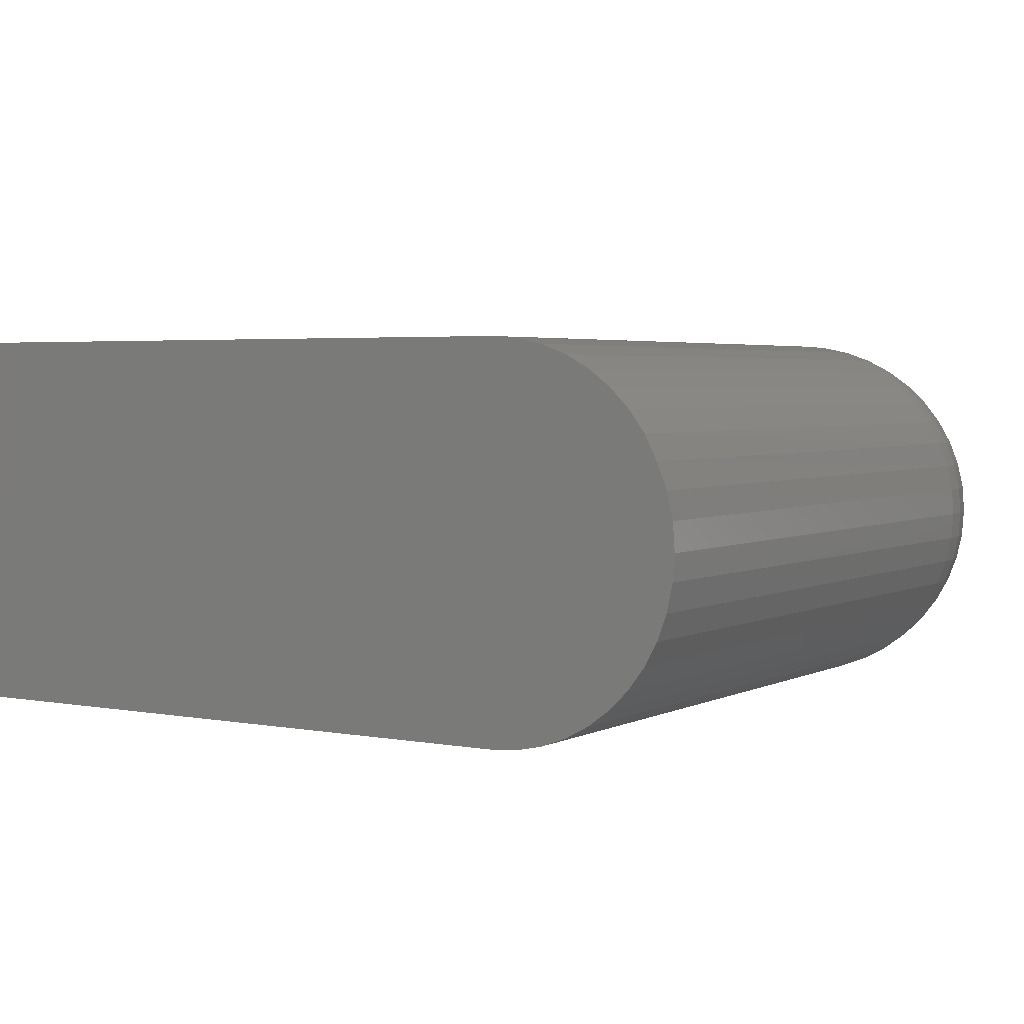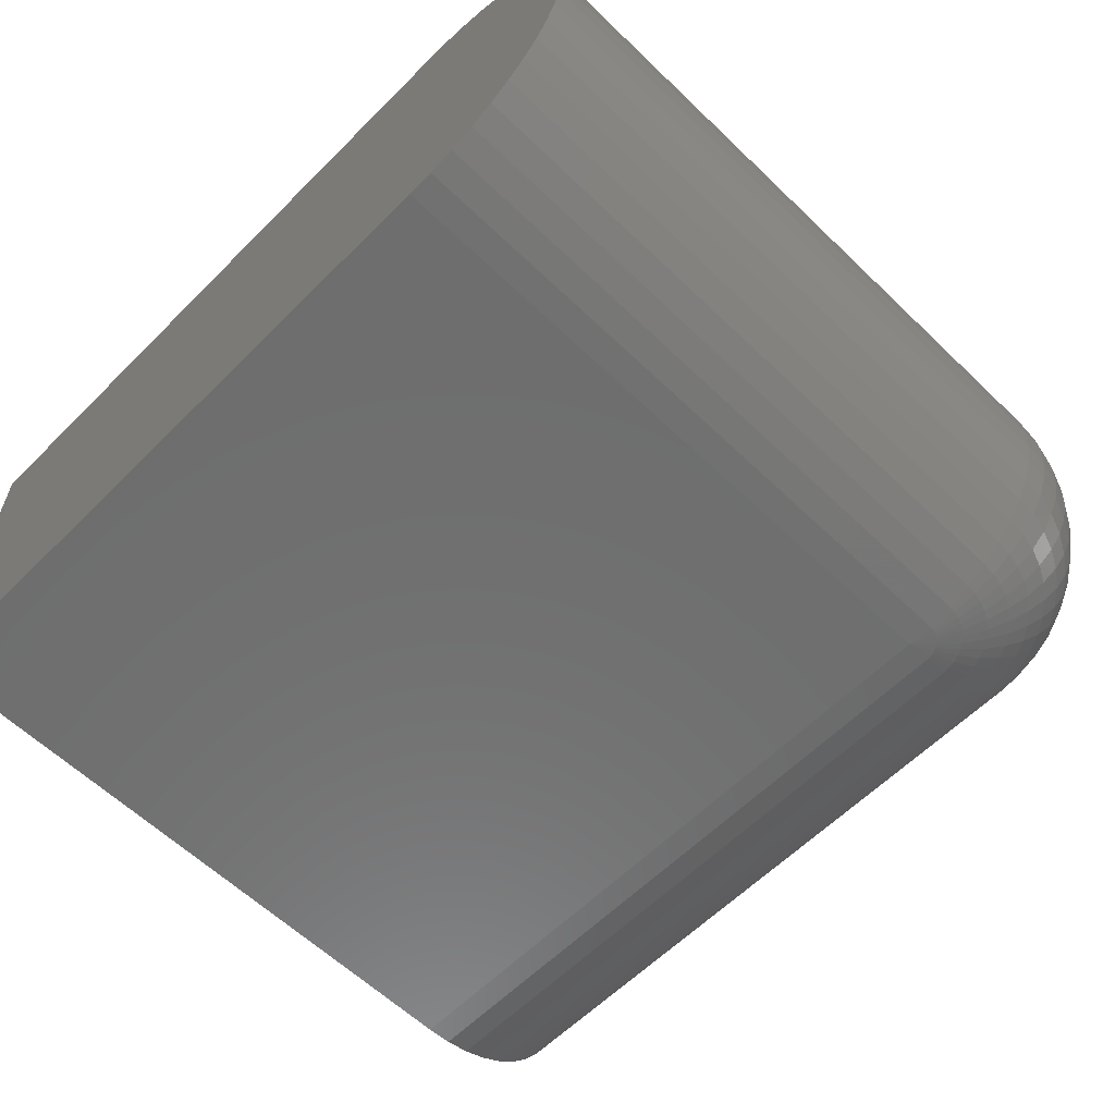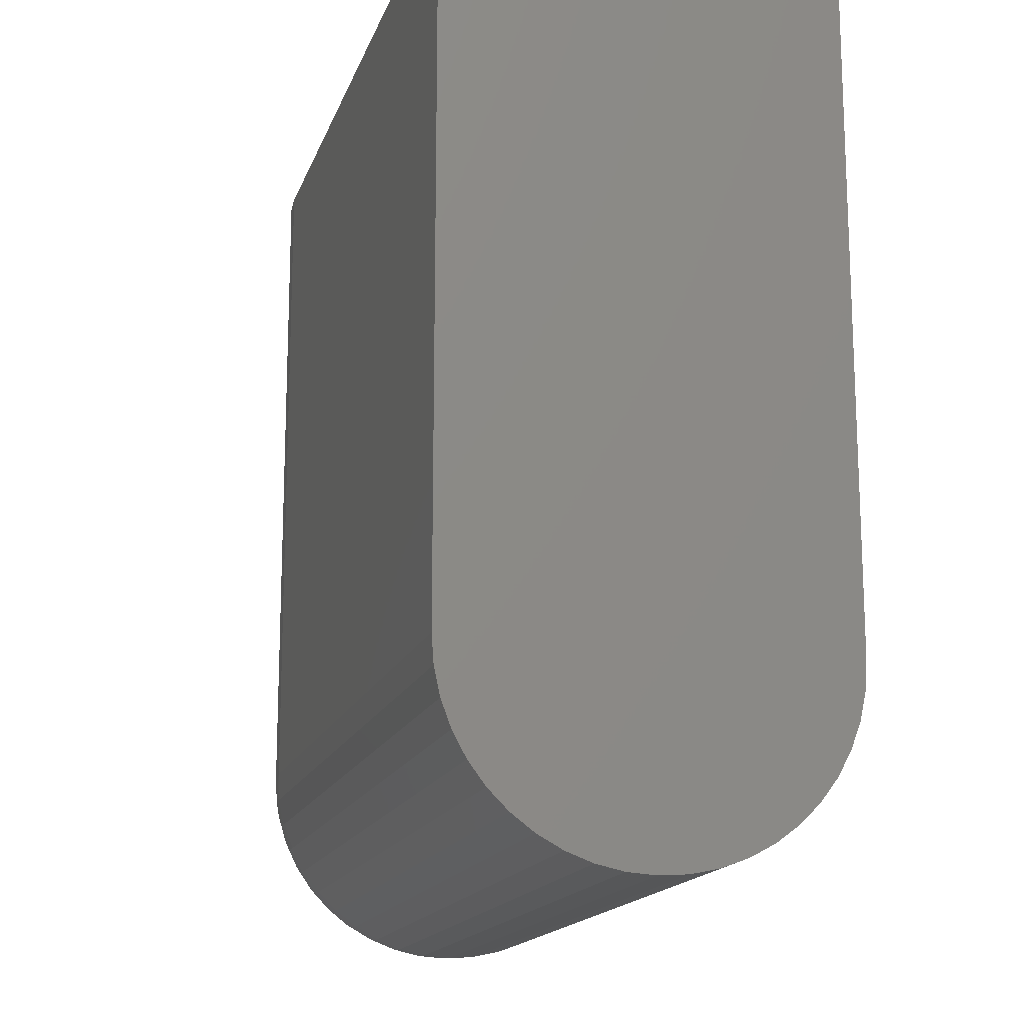
<metadata>
{"format":"stl","ext":"stl","renderer":"f3d","projection":"perspective","resolution":1024,"background":"white","views":[{"elev":3.4,"azim":-147.6,"up":"+Z"},{"elev":-60.2,"azim":-134.5,"up":"+Z"},{"elev":-16.1,"azim":74.4,"up":"+Y"}]}
</metadata>
<code>
# stl→obj: 314 verts, 624 faces
v -0.06327 0.2649 2.144
v 0.2443 0.2649 2.166
v 0.2443 7.847 2.166
v -0.06327 7.847 2.144
v -0.06013 0.2212 2.144
v -0.05081 0.1783 2.144
v -0.03547 0.1372 2.144
v -0.01444 0.09867 2.144
v 0.01185 0.06354 2.144
v 0.04288 0.03251 2.144
v 0.07801 0.006216 2.144
v 0.1165 -0.01481 2.144
v 0.1576 -0.03015 2.144
v 0.2005 -0.03948 2.144
v 0.2443 -0.04261 2.144
v 8.086 -0.04261 2.144
v 8.086 0.2649 2.166
v -0.3646 7.847 2.078
v -0.3646 0.2649 2.078
v -0.3584 0.1783 2.078
v -0.3399 0.09341 2.078
v -0.3095 0.01202 2.078
v -0.2679 -0.06422 2.078
v -0.2158 -0.1338 2.078
v -0.1544 -0.1952 2.078
v -0.08488 -0.2472 2.078
v -0.008636 -0.2889 2.078
v 0.07275 -0.3192 2.078
v 0.1576 -0.3377 2.078
v 0.2443 -0.3439 2.078
v 8.086 -0.3439 2.078
v -0.6535 0.2649 1.971
v -0.6535 7.847 1.971
v -0.6443 0.1372 1.971
v -0.6171 0.01202 1.971
v -0.5723 -0.108 1.971
v -0.5109 -0.2204 1.971
v -0.4342 -0.323 1.971
v -0.3436 -0.4135 1.971
v -0.2411 -0.4903 1.971
v -0.1286 -0.5517 1.971
v -0.008636 -0.5964 1.971
v 0.1165 -0.6237 1.971
v 0.2443 -0.6328 1.971
v 8.086 -0.6328 1.971
v -0.9241 7.847 1.823
v -0.9241 0.2649 1.823
v -0.9122 0.09867 1.823
v -0.8767 -0.06422 1.823
v -0.8185 -0.2204 1.823
v -0.7386 -0.3667 1.823
v -0.6387 -0.5002 1.823
v -0.5208 -0.618 1.823
v -0.3874 -0.7179 1.823
v -0.2411 -0.7978 1.823
v -0.08488 -0.8561 1.823
v 0.07801 -0.8915 1.823
v 0.2443 -0.9034 1.823
v 8.086 -0.9034 1.823
v -1.171 0.2649 1.638
v -1.171 7.847 1.638
v -1.157 0.06354 1.638
v -1.114 -0.1338 1.638
v -1.043 -0.323 1.638
v -0.9463 -0.5002 1.638
v -0.8252 -0.6618 1.638
v -0.6825 -0.8046 1.638
v -0.5208 -0.9256 1.638
v -0.3436 -1.022 1.638
v -0.1544 -1.093 1.638
v 0.04288 -1.136 1.638
v 0.2443 -1.15 1.638
v 8.086 -1.15 1.638
v -1.389 7.847 1.42
v -1.389 0.2649 1.42
v -1.372 0.03251 1.42
v -1.323 -0.1952 1.42
v -1.241 -0.4135 1.42
v -1.13 -0.618 1.42
v -0.99 -0.8046 1.42
v -0.8252 -0.9694 1.42
v -0.6387 -1.109 1.42
v -0.4342 -1.221 1.42
v -0.2158 -1.302 1.42
v 0.01185 -1.352 1.42
v 0.2443 -1.368 1.42
v 8.086 -1.368 1.42
v -1.574 0.2649 1.173
v -1.574 7.847 1.173
v -1.555 0.006216 1.173
v -1.5 -0.2472 1.173
v -1.409 -0.4903 1.173
v -1.285 -0.7179 1.173
v -1.13 -0.9256 1.173
v -0.9463 -1.109 1.173
v -0.7386 -1.264 1.173
v -0.5109 -1.389 1.173
v -0.2679 -1.479 1.173
v -0.01444 -1.535 1.173
v 0.2443 -1.553 1.173
v 8.086 -1.553 1.173
v -1.711 7.847 0.8981
v -1.721 0.2649 0.9027
v -1.701 -0.01481 0.9027
v -1.642 -0.2889 0.9027
v -1.544 -0.5517 0.9027
v -1.409 -0.7978 0.9027
v -1.241 -1.022 0.9027
v -1.043 -1.221 0.9027
v -0.8185 -1.389 0.9027
v -0.5723 -1.523 0.9027
v -0.3095 -1.621 0.9027
v -0.03547 -1.681 0.9027
v 0.2443 -1.701 0.9027
v 8.086 -1.701 0.9027
v -1.829 0.2649 0.6138
v -1.829 7.847 0.6138
v -1.808 -0.03015 0.6138
v -1.745 -0.3192 0.6138
v -1.642 -0.5964 0.6138
v -1.5 -0.8561 0.6138
v -1.323 -1.093 0.6138
v -1.114 -1.302 0.6138
v -0.8767 -1.479 0.6138
v -0.6171 -1.621 0.6138
v -0.3399 -1.725 0.6138
v -0.05081 -1.787 0.6138
v 0.2443 -1.809 0.6138
v 8.086 -1.809 0.6138
v -1.895 7.847 0.3125
v -1.895 0.2649 0.3125
v -1.873 -0.03948 0.3125
v -1.808 -0.3377 0.3125
v -1.701 -0.6237 0.3125
v -1.555 -0.8915 0.3125
v -1.372 -1.136 0.3125
v -1.157 -1.352 0.3125
v -0.9122 -1.535 0.3125
v -0.6443 -1.681 0.3125
v -0.3584 -1.787 0.3125
v -0.06013 -1.852 0.3125
v 0.2443 -1.874 0.3125
v 8.086 -1.874 0.3125
v -1.917 0.2649 0.004964
v -1.917 7.847 -0.005315
v -1.895 -0.04261 0.004964
v -1.829 -0.3439 0.004964
v -1.721 -0.6328 0.004964
v -1.574 -0.9034 0.004964
v -1.389 -1.15 0.004964
v -1.171 -1.368 0.004964
v -0.9241 -1.553 0.004964
v -0.6535 -1.701 0.004964
v -0.3646 -1.809 0.004964
v -0.06327 -1.874 0.004964
v 0.2443 -1.896 0.004964
v 8.086 -1.896 0.002464
v -1.917 0.2649 -0.005036
v -1.895 -0.04261 -0.005036
v -1.829 -0.3439 -0.005036
v -1.721 -0.6328 -0.005036
v -1.574 -0.9034 -0.005036
v -1.389 -1.15 -0.005036
v -1.171 -1.368 -0.005036
v -0.9241 -1.553 -0.005036
v -0.6535 -1.701 -0.005036
v -0.3646 -1.809 -0.005036
v -0.06327 -1.874 -0.005036
v 0.2443 -1.896 -0.005036
v -1.895 0.2649 -0.3126
v -1.896 7.847 -0.2985
v -1.873 -0.03948 -0.3126
v -1.808 -0.3377 -0.3126
v -1.701 -0.6237 -0.3126
v -1.555 -0.8915 -0.3126
v -1.372 -1.136 -0.3126
v -1.157 -1.352 -0.3126
v -0.9122 -1.535 -0.3126
v -0.6443 -1.681 -0.3126
v -0.3584 -1.787 -0.3126
v -0.06013 -1.852 -0.3126
v 0.2443 -1.874 -0.3126
v 8.086 -1.874 -0.3126
v -1.829 7.847 -0.6139
v -1.829 0.2649 -0.6139
v -1.808 -0.03015 -0.6139
v -1.745 -0.3192 -0.6139
v -1.642 -0.5964 -0.6139
v -1.5 -0.8561 -0.6139
v -1.323 -1.093 -0.6139
v -1.114 -1.302 -0.6139
v -0.8767 -1.479 -0.6139
v -0.6171 -1.621 -0.6139
v -0.3399 -1.725 -0.6139
v -0.05081 -1.787 -0.6139
v 0.2443 -1.809 -0.6139
v 8.086 -1.809 -0.6139
v -1.721 0.2649 -0.9028
v -1.721 7.847 -0.9028
v -1.701 -0.01481 -0.9028
v -1.642 -0.2889 -0.9028
v -1.544 -0.5517 -0.9028
v -1.409 -0.7978 -0.9028
v -1.241 -1.022 -0.9028
v -1.043 -1.221 -0.9028
v -0.8185 -1.389 -0.9028
v -0.5723 -1.523 -0.9028
v -0.3095 -1.621 -0.9028
v -0.03547 -1.681 -0.9028
v 0.2443 -1.701 -0.9028
v 8.086 -1.701 -0.9028
v -1.574 7.847 -1.173
v -1.574 0.2649 -1.173
v -1.555 0.006216 -1.173
v -1.5 -0.2472 -1.173
v -1.409 -0.4903 -1.173
v -1.285 -0.7179 -1.173
v -1.13 -0.9256 -1.173
v -0.9463 -1.109 -1.173
v -0.7386 -1.264 -1.173
v -0.5109 -1.389 -1.173
v -0.2679 -1.479 -1.173
v -0.01444 -1.535 -1.173
v 0.2443 -1.553 -1.173
v 8.086 -1.553 -1.173
v -1.389 0.2649 -1.42
v -1.389 7.847 -1.42
v -1.372 0.03251 -1.42
v -1.323 -0.1952 -1.42
v -1.241 -0.4135 -1.42
v -1.13 -0.618 -1.42
v -0.99 -0.8046 -1.42
v -0.8252 -0.9694 -1.42
v -0.6387 -1.109 -1.42
v -0.4342 -1.221 -1.42
v -0.2158 -1.302 -1.42
v 0.01185 -1.352 -1.42
v 0.2443 -1.368 -1.42
v 8.086 -1.372 -1.415
v -1.171 7.847 -1.638
v -1.171 0.2649 -1.638
v -1.157 0.06354 -1.638
v -1.114 -0.1338 -1.638
v -1.043 -0.323 -1.638
v -0.9463 -0.5002 -1.638
v -0.8252 -0.6618 -1.638
v -0.6825 -0.8046 -1.638
v -0.5208 -0.9256 -1.638
v -0.3436 -1.022 -1.638
v -0.1544 -1.093 -1.638
v 0.04288 -1.136 -1.638
v 0.2443 -1.15 -1.638
v 8.086 -1.15 -1.638
v -0.9241 0.2649 -1.823
v -0.9241 7.847 -1.823
v -0.9122 0.09867 -1.823
v -0.8767 -0.06422 -1.823
v -0.8185 -0.2204 -1.823
v -0.7386 -0.3667 -1.823
v -0.6387 -0.5002 -1.823
v -0.5208 -0.618 -1.823
v -0.3874 -0.7179 -1.823
v -0.2411 -0.7978 -1.823
v -0.08488 -0.8561 -1.823
v 0.07801 -0.8915 -1.823
v 0.2443 -0.9034 -1.823
v 8.086 -0.9034 -1.823
v -0.6535 7.847 -1.971
v -0.6535 0.2649 -1.971
v -0.6443 0.1372 -1.971
v -0.6171 0.01202 -1.971
v -0.5723 -0.108 -1.971
v -0.5109 -0.2204 -1.971
v -0.4342 -0.323 -1.971
v -0.3436 -0.4135 -1.971
v -0.2411 -0.4903 -1.971
v -0.1286 -0.5517 -1.971
v -0.008636 -0.5964 -1.971
v 0.1165 -0.6237 -1.971
v 0.2443 -0.6328 -1.971
v 8.086 -0.6328 -1.971
v -0.3646 0.2649 -2.079
v -0.3646 7.847 -2.079
v -0.3584 0.1783 -2.079
v -0.3399 0.09341 -2.079
v -0.3095 0.01202 -2.079
v -0.2679 -0.06422 -2.079
v -0.2158 -0.1338 -2.079
v -0.1544 -0.1952 -2.079
v -0.08488 -0.2472 -2.079
v -0.008636 -0.2889 -2.079
v 0.07275 -0.3192 -2.079
v 0.1576 -0.3377 -2.079
v 0.2443 -0.3439 -2.079
v 8.086 -0.3439 -2.079
v -0.06327 7.847 -2.144
v -0.06327 0.2649 -2.144
v -0.06013 0.2212 -2.144
v -0.05081 0.1783 -2.144
v -0.03547 0.1372 -2.144
v -0.01444 0.09867 -2.144
v 0.01185 0.06354 -2.144
v 0.04288 0.03251 -2.144
v 0.07801 0.006216 -2.144
v 0.1165 -0.01481 -2.144
v 0.1576 -0.03015 -2.144
v 0.2005 -0.03948 -2.144
v 0.2443 -0.04261 -2.144
v 8.086 -0.04261 -2.144
v 0.2443 0.2649 -2.166
v 0.2443 7.847 -2.166
v 8.086 0.2649 -2.166
v 8.086 7.847 -2.166
v 8.086 7.847 2.166
f 1 2 3
f 3 4 1
f 2 1 5
f 2 5 6
f 2 6 7
f 2 7 8
f 2 8 9
f 2 9 10
f 2 10 11
f 2 11 12
f 2 12 13
f 2 13 14
f 2 14 15
f 15 16 17
f 17 2 15
f 4 18 19
f 19 1 4
f 20 5 1
f 1 19 20
f 21 6 5
f 5 20 21
f 22 7 6
f 6 21 22
f 23 8 7
f 7 22 23
f 24 9 8
f 8 23 24
f 25 10 9
f 9 24 25
f 26 11 10
f 10 25 26
f 27 12 11
f 11 26 27
f 28 13 12
f 12 27 28
f 29 14 13
f 13 28 29
f 30 15 14
f 14 29 30
f 16 15 30
f 30 31 16
f 32 19 18
f 18 33 32
f 34 20 19
f 19 32 34
f 35 21 20
f 20 34 35
f 36 22 21
f 21 35 36
f 37 23 22
f 22 36 37
f 38 24 23
f 23 37 38
f 39 25 24
f 24 38 39
f 40 26 25
f 25 39 40
f 41 27 26
f 26 40 41
f 42 28 27
f 27 41 42
f 43 29 28
f 28 42 43
f 44 30 29
f 29 43 44
f 31 30 44
f 44 45 31
f 33 46 47
f 47 32 33
f 48 34 32
f 32 47 48
f 49 35 34
f 34 48 49
f 50 36 35
f 35 49 50
f 51 37 36
f 36 50 51
f 52 38 37
f 37 51 52
f 53 39 38
f 38 52 53
f 54 40 39
f 39 53 54
f 55 41 40
f 40 54 55
f 56 42 41
f 41 55 56
f 57 43 42
f 42 56 57
f 58 44 43
f 43 57 58
f 45 44 58
f 58 59 45
f 60 47 46
f 46 61 60
f 62 48 47
f 47 60 62
f 63 49 48
f 48 62 63
f 64 50 49
f 49 63 64
f 65 51 50
f 50 64 65
f 66 52 51
f 51 65 66
f 67 53 52
f 52 66 67
f 68 54 53
f 53 67 68
f 69 55 54
f 54 68 69
f 70 56 55
f 55 69 70
f 71 57 56
f 56 70 71
f 72 58 57
f 57 71 72
f 59 58 72
f 72 73 59
f 61 74 75
f 75 60 61
f 76 62 60
f 60 75 76
f 77 63 62
f 62 76 77
f 78 64 63
f 63 77 78
f 79 65 64
f 64 78 79
f 80 66 65
f 65 79 80
f 81 67 66
f 66 80 81
f 82 68 67
f 67 81 82
f 83 69 68
f 68 82 83
f 84 70 69
f 69 83 84
f 85 71 70
f 70 84 85
f 86 72 71
f 71 85 86
f 73 72 86
f 86 87 73
f 88 75 74
f 74 89 88
f 90 76 75
f 75 88 90
f 91 77 76
f 76 90 91
f 92 78 77
f 77 91 92
f 93 79 78
f 78 92 93
f 94 80 79
f 79 93 94
f 95 81 80
f 80 94 95
f 96 82 81
f 81 95 96
f 97 83 82
f 82 96 97
f 98 84 83
f 83 97 98
f 99 85 84
f 84 98 99
f 100 86 85
f 85 99 100
f 87 86 100
f 100 101 87
f 89 102 103
f 103 88 89
f 104 90 88
f 88 103 104
f 105 91 90
f 90 104 105
f 106 92 91
f 91 105 106
f 107 93 92
f 92 106 107
f 108 94 93
f 93 107 108
f 109 95 94
f 94 108 109
f 110 96 95
f 95 109 110
f 111 97 96
f 96 110 111
f 112 98 97
f 97 111 112
f 113 99 98
f 98 112 113
f 114 100 99
f 99 113 114
f 101 100 114
f 114 115 101
f 116 103 102
f 102 117 116
f 118 104 103
f 103 116 118
f 119 105 104
f 104 118 119
f 120 106 105
f 105 119 120
f 121 107 106
f 106 120 121
f 122 108 107
f 107 121 122
f 123 109 108
f 108 122 123
f 124 110 109
f 109 123 124
f 125 111 110
f 110 124 125
f 126 112 111
f 111 125 126
f 127 113 112
f 112 126 127
f 128 114 113
f 113 127 128
f 115 114 128
f 128 129 115
f 117 130 131
f 131 116 117
f 132 118 116
f 116 131 132
f 133 119 118
f 118 132 133
f 134 120 119
f 119 133 134
f 135 121 120
f 120 134 135
f 136 122 121
f 121 135 136
f 137 123 122
f 122 136 137
f 138 124 123
f 123 137 138
f 139 125 124
f 124 138 139
f 140 126 125
f 125 139 140
f 141 127 126
f 126 140 141
f 142 128 127
f 127 141 142
f 129 128 142
f 142 143 129
f 144 131 130
f 130 145 144
f 146 132 131
f 131 144 146
f 147 133 132
f 132 146 147
f 148 134 133
f 133 147 148
f 149 135 134
f 134 148 149
f 150 136 135
f 135 149 150
f 151 137 136
f 136 150 151
f 152 138 137
f 137 151 152
f 153 139 138
f 138 152 153
f 154 140 139
f 139 153 154
f 155 141 140
f 140 154 155
f 156 142 141
f 141 155 156
f 143 142 156
f 156 157 143
f 158 144 145
f 159 146 144
f 144 158 159
f 160 147 146
f 146 159 160
f 161 148 147
f 147 160 161
f 162 149 148
f 148 161 162
f 163 150 149
f 149 162 163
f 164 151 150
f 150 163 164
f 165 152 151
f 151 164 165
f 166 153 152
f 152 165 166
f 167 154 153
f 153 166 167
f 168 155 154
f 154 167 168
f 169 156 155
f 155 168 169
f 170 158 145
f 145 171 170
f 172 159 158
f 158 170 172
f 173 160 159
f 159 172 173
f 174 161 160
f 160 173 174
f 175 162 161
f 161 174 175
f 176 163 162
f 162 175 176
f 177 164 163
f 163 176 177
f 178 165 164
f 164 177 178
f 179 166 165
f 165 178 179
f 180 167 166
f 166 179 180
f 181 168 167
f 167 180 181
f 182 169 168
f 168 181 182
f 182 183 157
f 157 156 169
f 182 157 169
f 171 184 185
f 185 170 171
f 186 172 170
f 170 185 186
f 187 173 172
f 172 186 187
f 188 174 173
f 173 187 188
f 189 175 174
f 174 188 189
f 190 176 175
f 175 189 190
f 191 177 176
f 176 190 191
f 192 178 177
f 177 191 192
f 193 179 178
f 178 192 193
f 194 180 179
f 179 193 194
f 195 181 180
f 180 194 195
f 196 182 181
f 181 195 196
f 183 182 196
f 196 197 183
f 198 185 184
f 184 199 198
f 200 186 185
f 185 198 200
f 201 187 186
f 186 200 201
f 202 188 187
f 187 201 202
f 203 189 188
f 188 202 203
f 204 190 189
f 189 203 204
f 205 191 190
f 190 204 205
f 206 192 191
f 191 205 206
f 207 193 192
f 192 206 207
f 208 194 193
f 193 207 208
f 209 195 194
f 194 208 209
f 210 196 195
f 195 209 210
f 197 196 210
f 210 211 197
f 199 212 213
f 213 198 199
f 214 200 198
f 198 213 214
f 215 201 200
f 200 214 215
f 216 202 201
f 201 215 216
f 217 203 202
f 202 216 217
f 218 204 203
f 203 217 218
f 219 205 204
f 204 218 219
f 220 206 205
f 205 219 220
f 221 207 206
f 206 220 221
f 222 208 207
f 207 221 222
f 223 209 208
f 208 222 223
f 224 210 209
f 209 223 224
f 211 210 224
f 224 225 211
f 226 213 212
f 212 227 226
f 228 214 213
f 213 226 228
f 229 215 214
f 214 228 229
f 230 216 215
f 215 229 230
f 231 217 216
f 216 230 231
f 232 218 217
f 217 231 232
f 233 219 218
f 218 232 233
f 234 220 219
f 219 233 234
f 235 221 220
f 220 234 235
f 236 222 221
f 221 235 236
f 237 223 222
f 222 236 237
f 238 224 223
f 223 237 238
f 225 224 238
f 238 239 225
f 227 240 241
f 241 226 227
f 242 228 226
f 226 241 242
f 243 229 228
f 228 242 243
f 244 230 229
f 229 243 244
f 245 231 230
f 230 244 245
f 246 232 231
f 231 245 246
f 247 233 232
f 232 246 247
f 248 234 233
f 233 247 248
f 249 235 234
f 234 248 249
f 250 236 235
f 235 249 250
f 251 237 236
f 236 250 251
f 252 238 237
f 237 251 252
f 239 238 252
f 252 253 239
f 254 241 240
f 240 255 254
f 256 242 241
f 241 254 256
f 257 243 242
f 242 256 257
f 258 244 243
f 243 257 258
f 259 245 244
f 244 258 259
f 260 246 245
f 245 259 260
f 261 247 246
f 246 260 261
f 262 248 247
f 247 261 262
f 263 249 248
f 248 262 263
f 264 250 249
f 249 263 264
f 265 251 250
f 250 264 265
f 266 252 251
f 251 265 266
f 253 252 266
f 266 267 253
f 255 268 269
f 269 254 255
f 270 256 254
f 254 269 270
f 271 257 256
f 256 270 271
f 272 258 257
f 257 271 272
f 273 259 258
f 258 272 273
f 274 260 259
f 259 273 274
f 275 261 260
f 260 274 275
f 276 262 261
f 261 275 276
f 277 263 262
f 262 276 277
f 278 264 263
f 263 277 278
f 279 265 264
f 264 278 279
f 280 266 265
f 265 279 280
f 267 266 280
f 280 281 267
f 282 269 268
f 268 283 282
f 284 270 269
f 269 282 284
f 285 271 270
f 270 284 285
f 286 272 271
f 271 285 286
f 287 273 272
f 272 286 287
f 288 274 273
f 273 287 288
f 289 275 274
f 274 288 289
f 290 276 275
f 275 289 290
f 291 277 276
f 276 290 291
f 292 278 277
f 277 291 292
f 293 279 278
f 278 292 293
f 294 280 279
f 279 293 294
f 281 280 294
f 294 295 281
f 283 296 297
f 297 282 283
f 298 284 282
f 282 297 298
f 299 285 284
f 284 298 299
f 300 286 285
f 285 299 300
f 301 287 286
f 286 300 301
f 302 288 287
f 287 301 302
f 303 289 288
f 288 302 303
f 304 290 289
f 289 303 304
f 305 291 290
f 290 304 305
f 306 292 291
f 291 305 306
f 307 293 292
f 292 306 307
f 308 294 293
f 293 307 308
f 295 294 308
f 308 309 295
f 310 297 296
f 296 311 310
f 297 310 298
f 298 310 299
f 299 310 300
f 300 310 301
f 301 310 302
f 302 310 303
f 303 310 304
f 304 310 305
f 305 310 306
f 306 310 307
f 307 310 308
f 309 308 310
f 310 312 309
f 313 312 310
f 310 311 313
f 2 17 314
f 314 3 2
f 314 313 311
f 314 311 296
f 314 296 283
f 314 283 268
f 314 268 255
f 314 255 240
f 314 240 227
f 314 227 212
f 3 314 212
f 3 212 199
f 3 199 184
f 4 3 184
f 4 184 171
f 18 4 171
f 33 18 171
f 33 171 145
f 102 89 74
f 117 102 74
f 117 74 61
f 130 117 61
f 145 130 61
f 145 61 46
f 33 145 46
f 312 313 314
f 309 312 314
f 295 309 314
f 281 295 314
f 281 314 17
f 267 281 17
f 253 267 17
f 253 17 16
f 115 129 143
f 115 143 157
f 101 115 157
f 101 157 183
f 87 101 183
f 87 183 197
f 73 87 197
f 73 197 211
f 59 73 211
f 59 211 225
f 59 225 239
f 45 59 239
f 31 45 239
f 16 31 239
f 253 16 239

</code>
